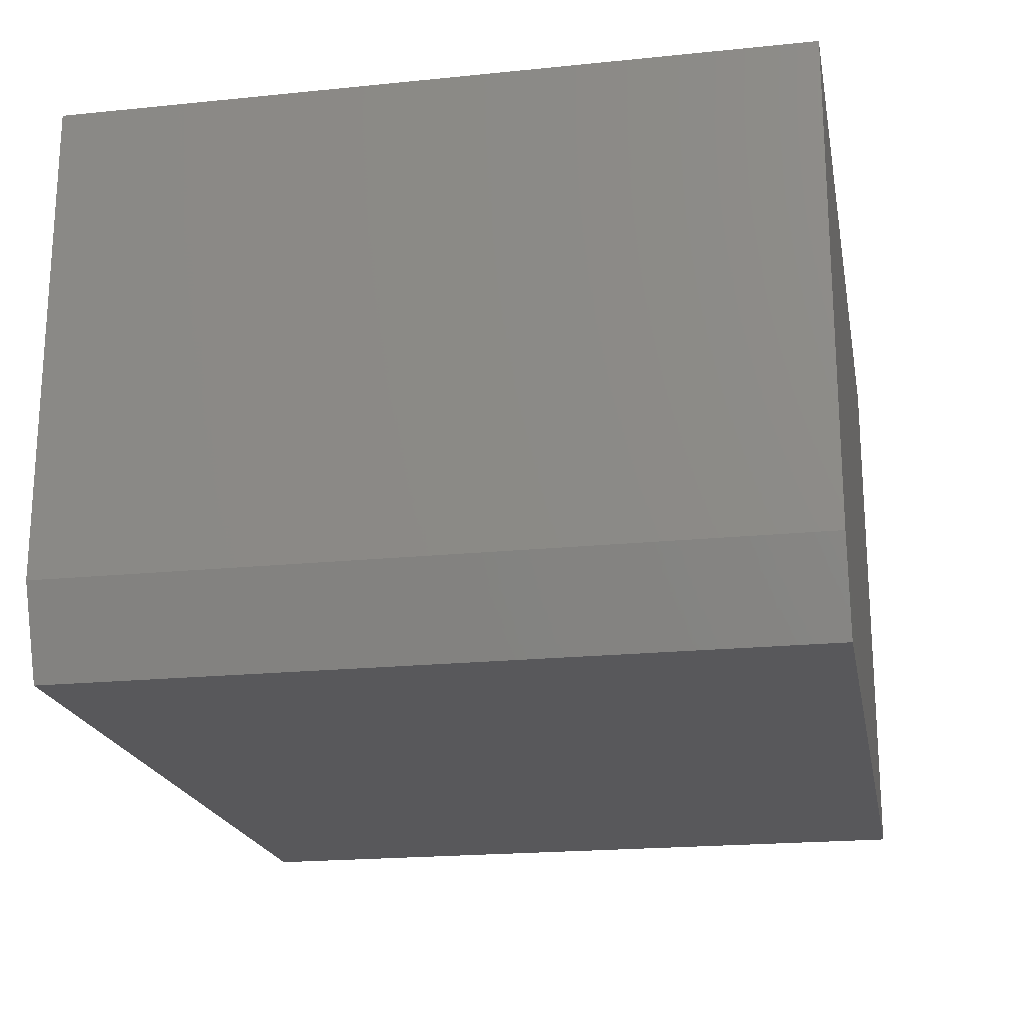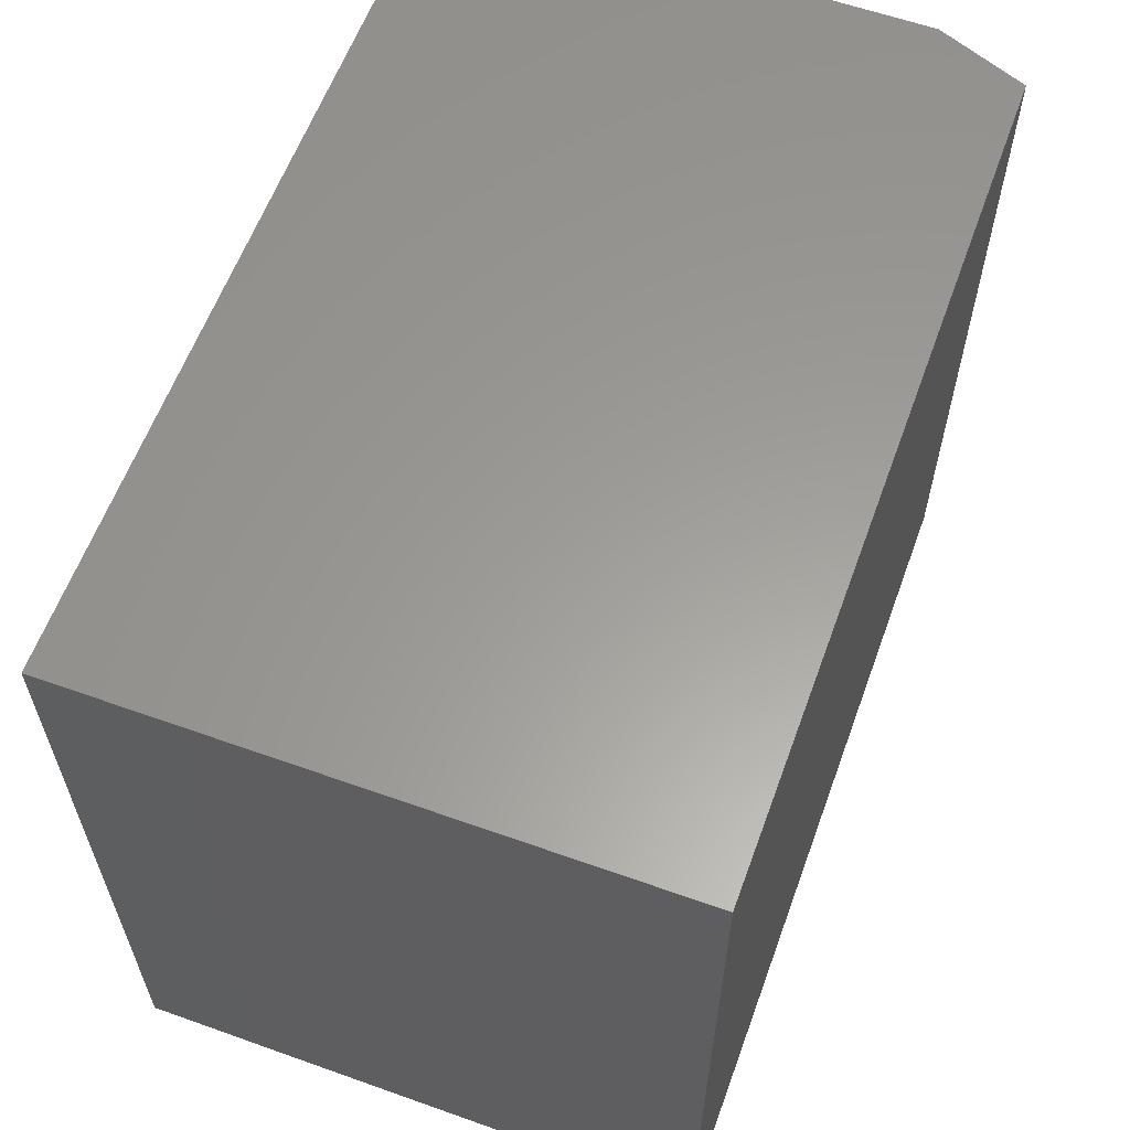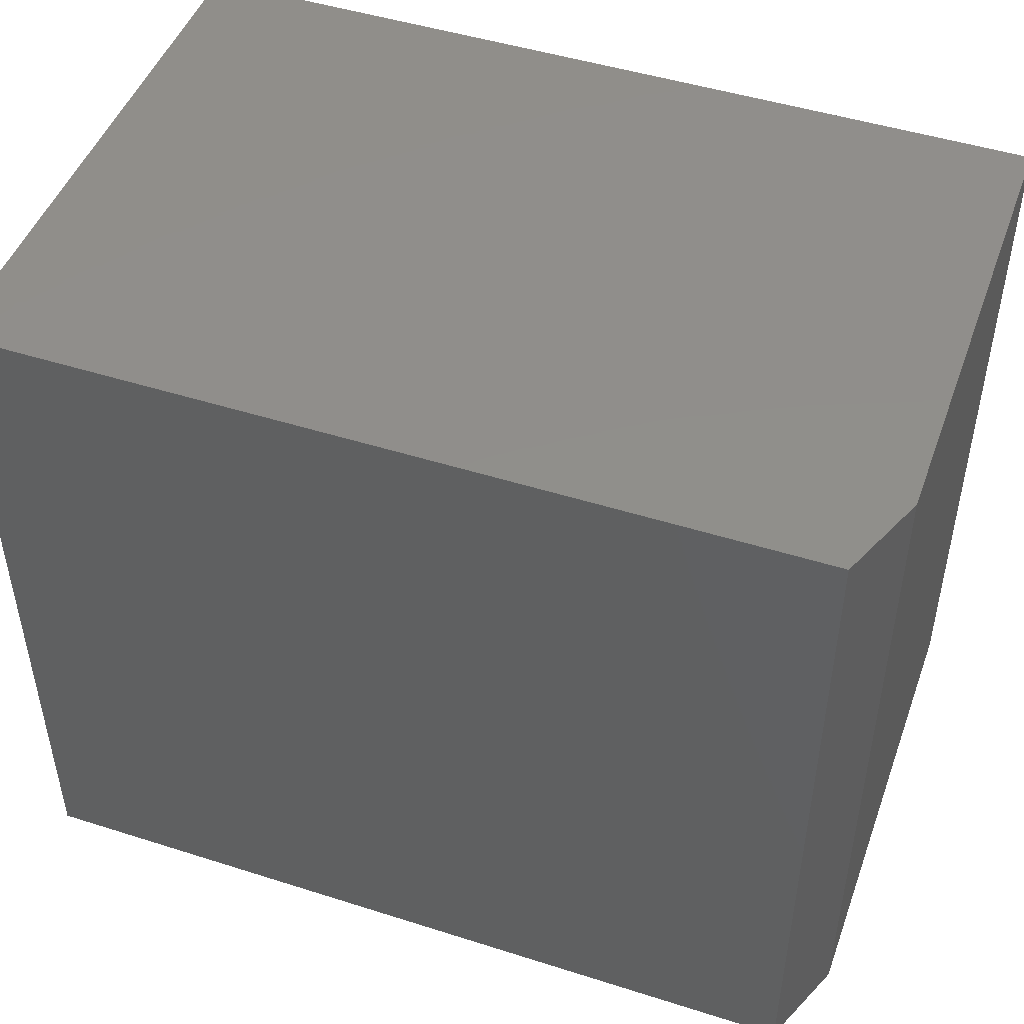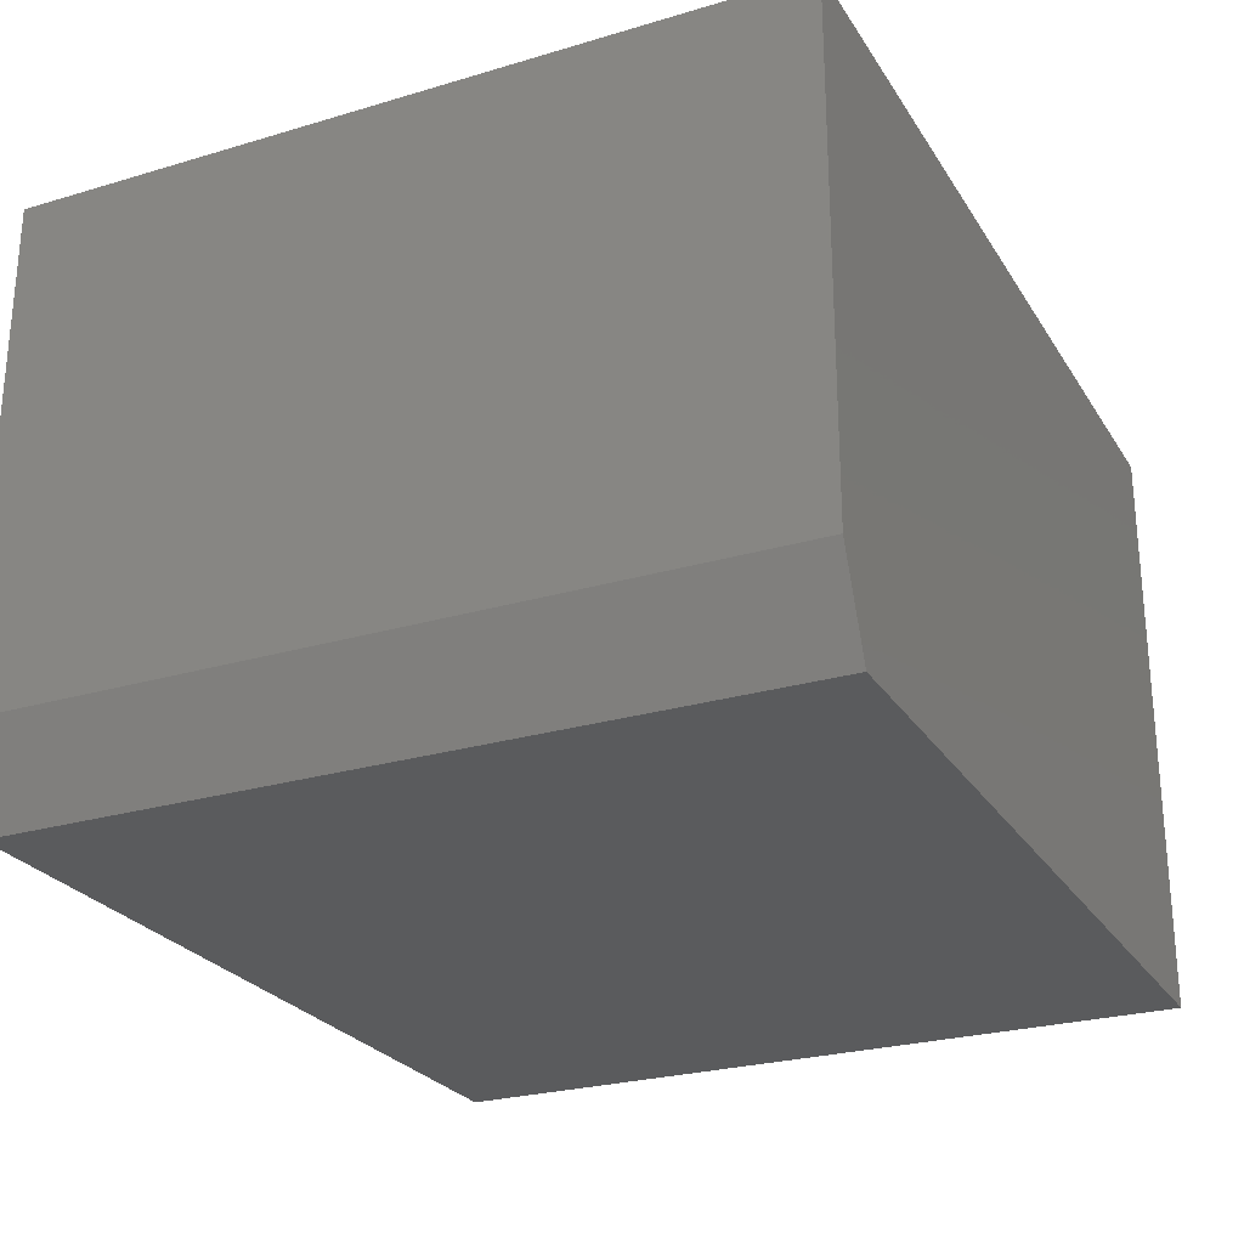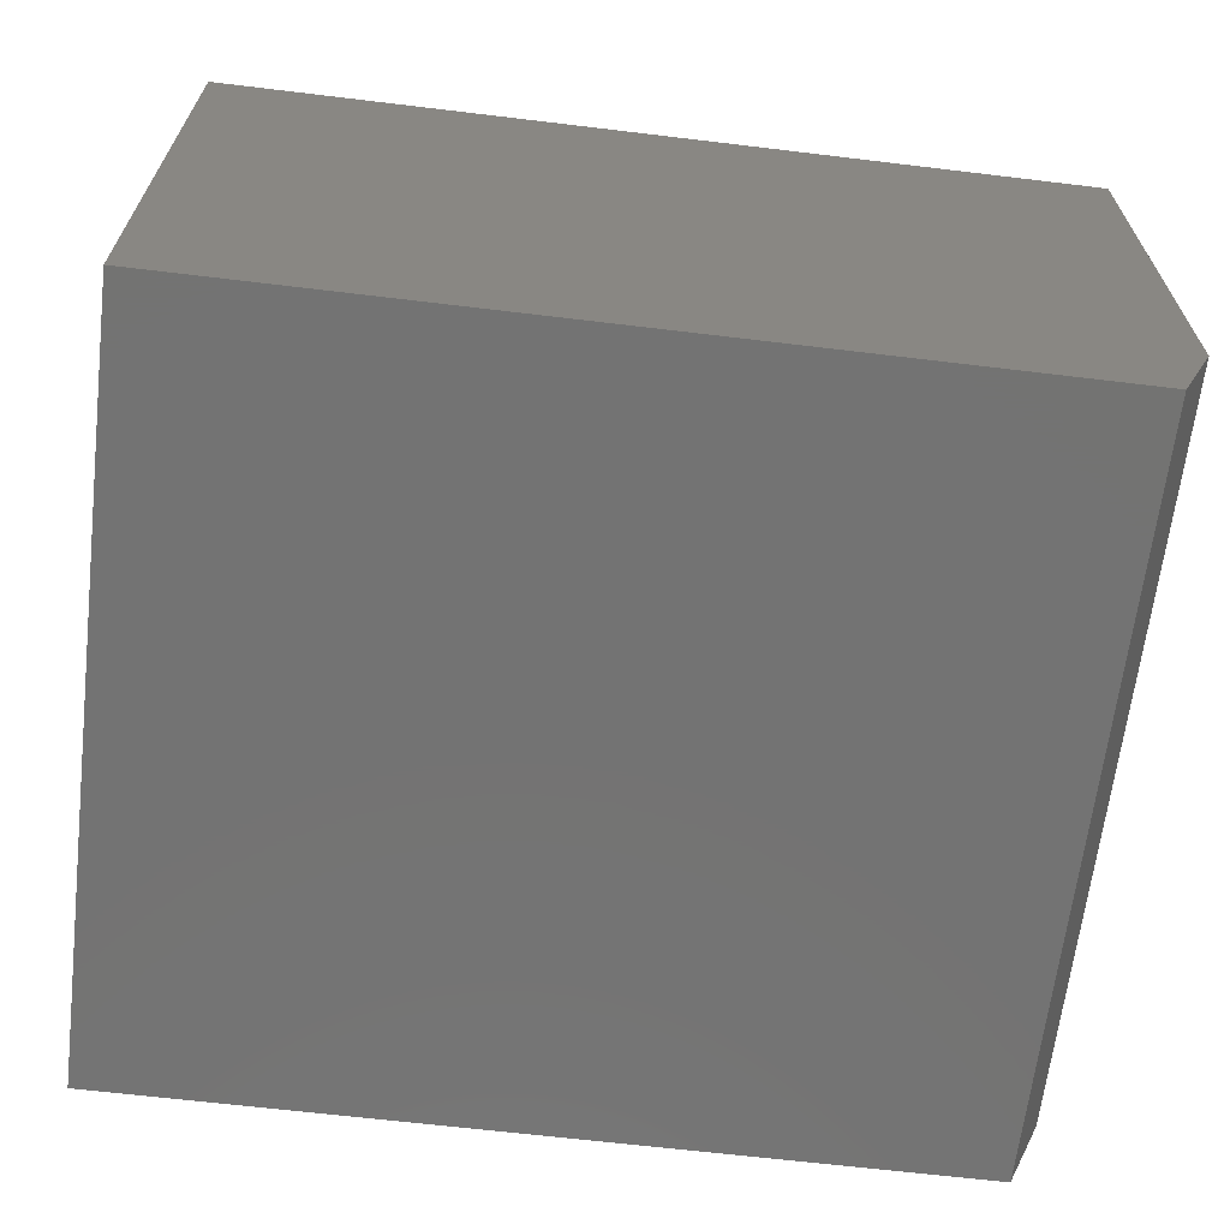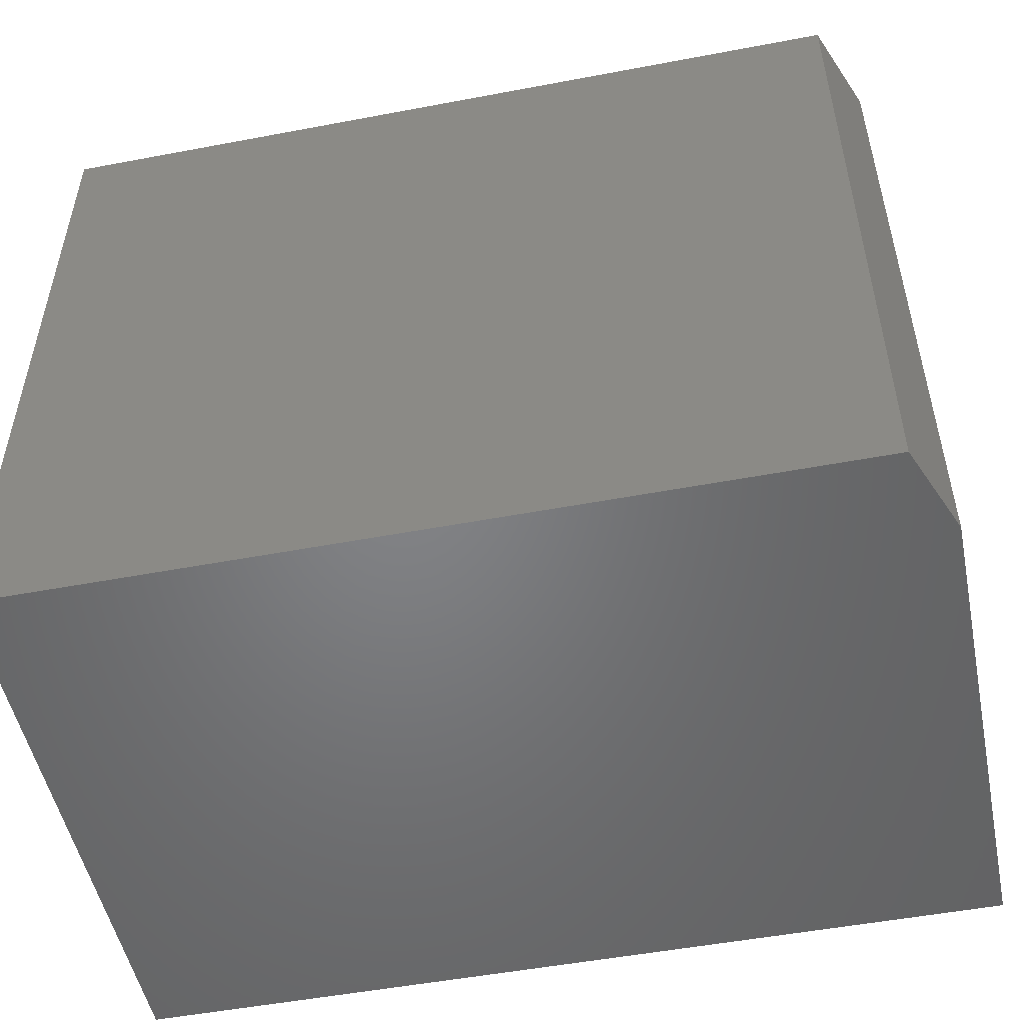
<metadata>
{"format":"stl","ext":"stl","renderer":"f3d","projection":"perspective","resolution":1024,"background":"white","views":[{"elev":-20.2,"azim":-79.4,"up":"+Z"},{"elev":60.4,"azim":110.0,"up":"+Y"},{"elev":47.6,"azim":-160.3,"up":"+Y"},{"elev":-25.8,"azim":-64.7,"up":"+Z"},{"elev":-65.3,"azim":173.1,"up":"+Z"},{"elev":-51.4,"azim":-168.4,"up":"+Y"}]}
</metadata>
<code>
# stl→obj: 10 verts, 16 faces
v -0.7188 -0.6484 0
v -0.7188 -0.001069 0
v 0 -0.6484 0
v 0 -0.001069 0
v -0.75 -0.001069 0.5
v -0.75 -0.001069 0.07812
v -0.75 -0.6484 0.5
v -0.75 -0.6484 0.07812
v 0 -0.001069 0.5
v 0 -0.6484 0.5
f 1 2 3
f 3 2 4
f 5 6 7
f 7 6 8
f 9 4 5
f 5 4 2
f 5 2 6
f 3 10 1
f 1 10 7
f 1 7 8
f 6 2 8
f 8 2 1
f 7 10 5
f 5 10 9
f 10 3 9
f 9 3 4

</code>
